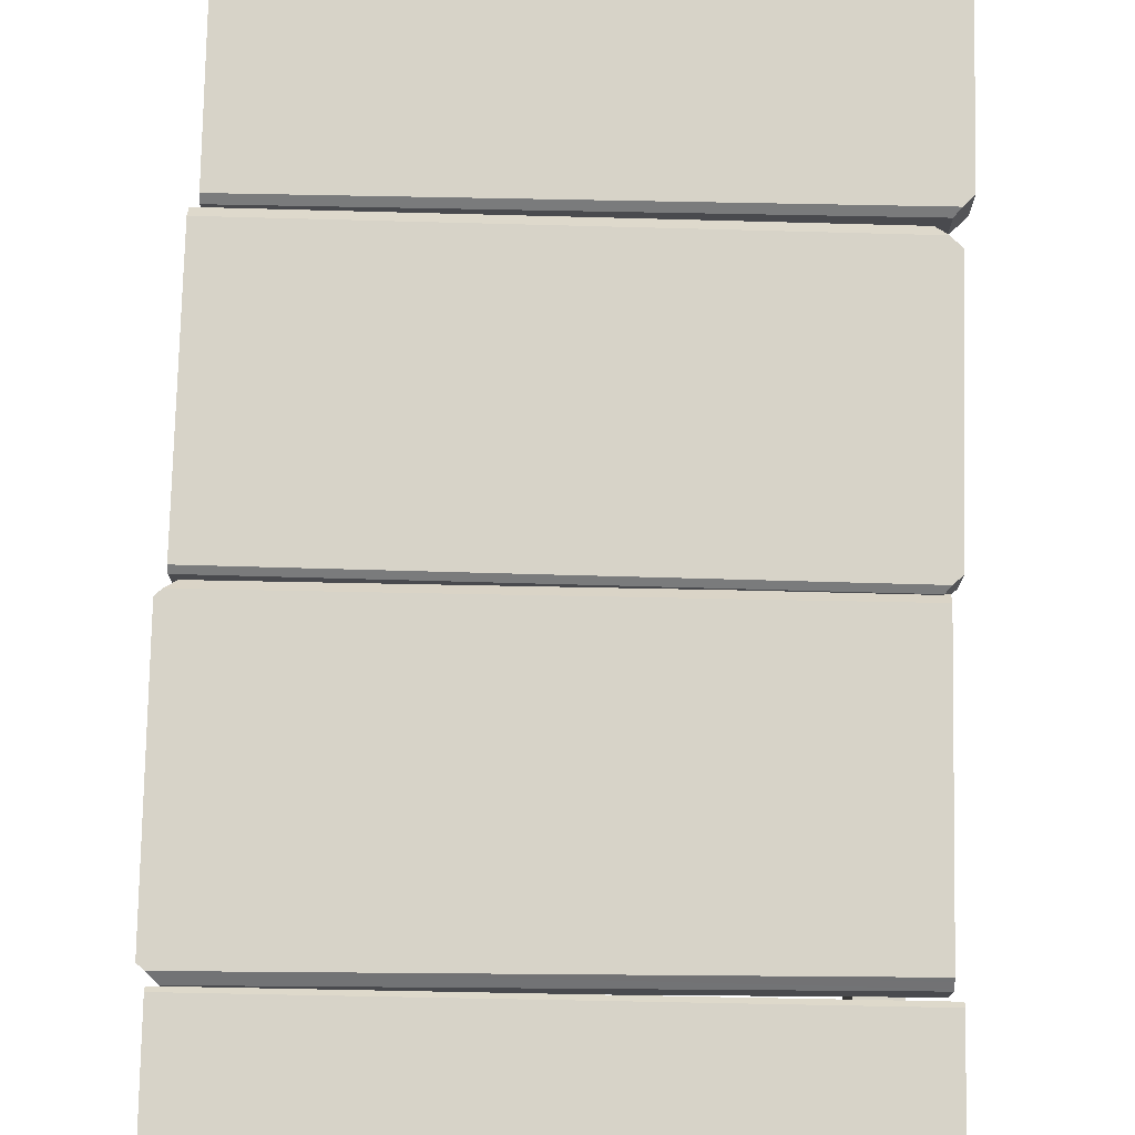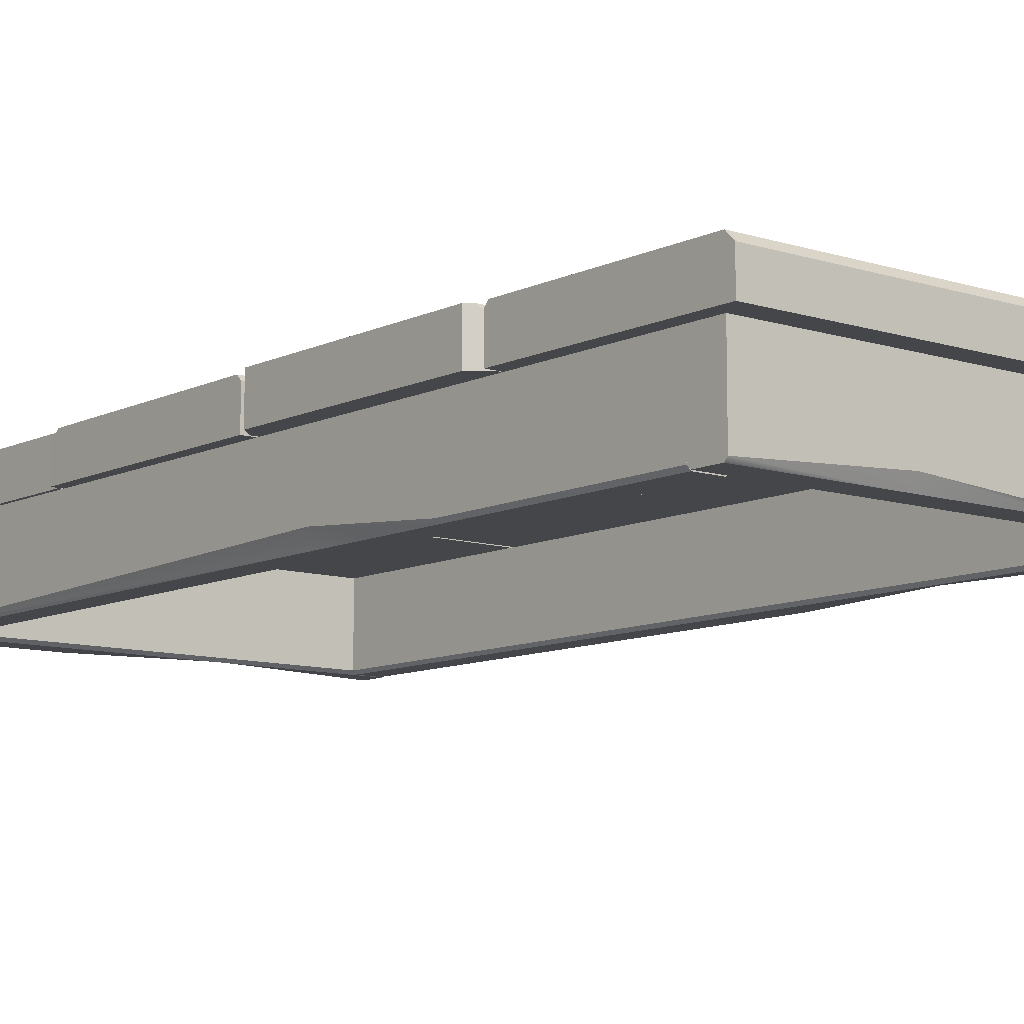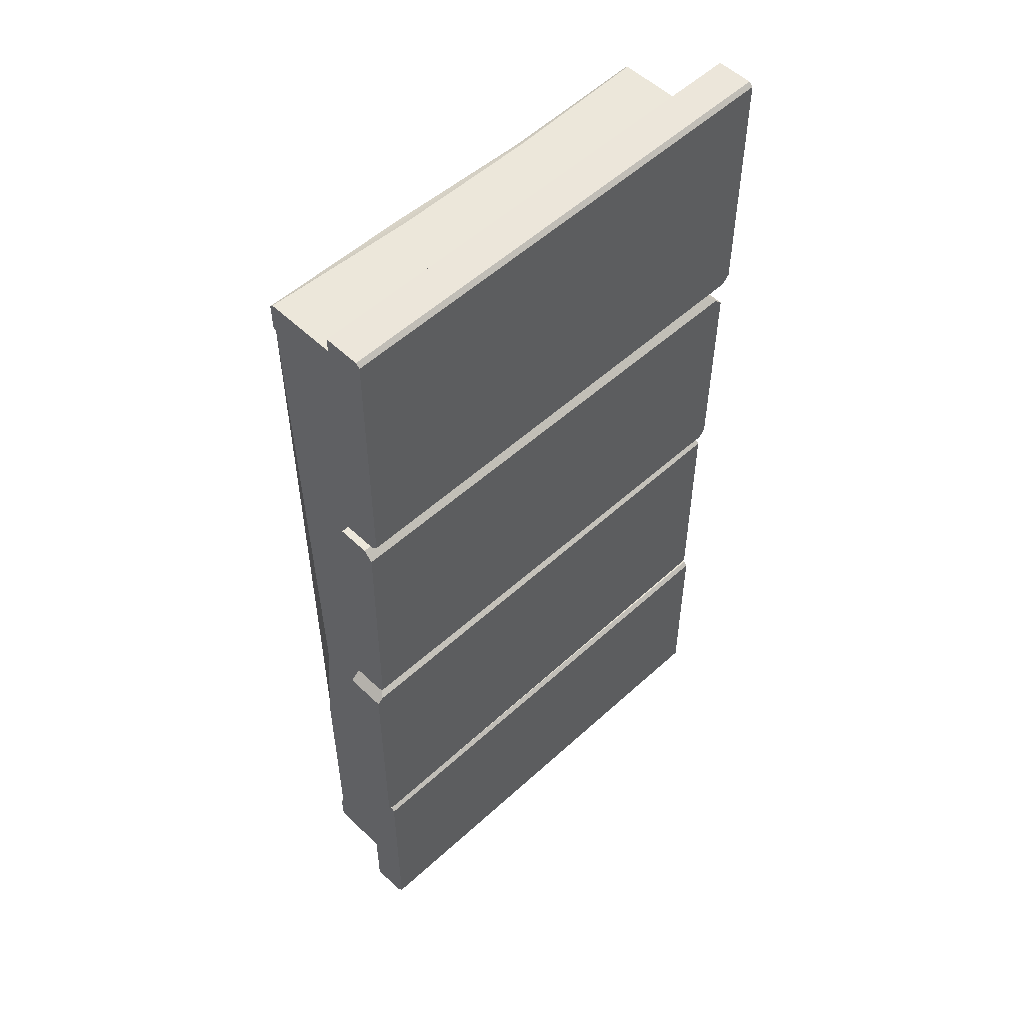
<metadata>
{"format":"obj","ext":"obj","renderer":"f3d","projection":"perspective","resolution":1024,"background":"white","views":[{"elev":76.6,"azim":-178.9,"up":"+Y"},{"elev":-9.9,"azim":140.6,"up":"+Y"},{"elev":53.3,"azim":135.7,"up":"+Z"}]}
</metadata>
<code>
g pb_Mesh245846
v -0.1169 -0.025 5.947
v -0.1171 0 5.922
v -0.1169 0 4.36
v -0.1169 -0.025 5.947
v -0.1169 0 4.36
v -0.1169 -0.03396 4.326
v -3.117 0 4.411
v -3.066 0 4.36
v -0.1169 0 4.36
v -3.117 -0.25 4.411
v -0.1169 -0.25 4.326
v -3.032 -0.25 4.326
v -0.05104 -0.025 1.301
v -0.05104 0 1.276
v -0.05104 0 0.05
v -3.051 -0.04999 7.629e-06
v -3.051 0 0.05
v -3.051 0 1.276
v -3.051 -0.04999 7.629e-06
v -3.051 0 1.276
v -3.051 -0.025 1.301
v -3.051 -0.025 1.301
v -0.05104 -0.025 1.301
v -0.05104 -0.03253 1.301
v -3.061 0 2.903
v -3.017 0 2.859
v -0.06113 0 2.882
v -0.07189 0 4.266
v -3.016 0 4.243
v -3.071 0 4.187
v -0.0609 -0.25 2.853
v -2.987 -0.25 2.83
v -3.061 -0.25 2.903
v -3.071 -0.25 4.187
v -2.961 -0.25 4.3
v -0.07232 -0.25 4.322
v -0.07232 -0.05581 4.322
v -0.07189 0 4.266
v -0.06113 0 2.882
v -0.07232 -0.05581 4.322
v -0.06113 0 2.882
v -0.0609 -0.02937 2.853
v -3.015 0 1.386
v -0.04856 0 1.354
v -0.01482 0 1.384
v -0.01482 0 2.76
v -0.04856 0 2.79
v -3.015 0 2.79
v -0.09914 -0.25 2.836
v -0.01482 -0.25 2.76
v -0.01482 -0.25 1.384
v -0.09914 -0.25 2.836
v -0.01482 -0.25 1.384
v -0.09914 -0.25 1.308
v -3.015 -0.05059 1.34
v -3.015 0 1.386
v -3.015 0 2.79
v -3.015 -0.05059 1.34
v -3.015 0 2.79
v -3.015 -0.05059 2.836
v -0.161 -0.75 0.341
v -0.141 -0.73 0.341
v -0.141 -0.25 0.341
v -0.341 -0.25 0.341
v -0.341 -0.73 0.341
v -0.321 -0.75 0.341
v -2.679 -0.75 5.61
v -2.839 -0.75 5.61
v -2.859 -0.25 5.61
v -2.859 -0.73 5.61
v -2.679 -0.75 0.341
v -2.659 -0.73 0.341
v -2.659 -0.25 0.341
v -2.859 -0.25 0.341
v -2.859 -0.73 0.341
v -2.839 -0.75 0.341
v -0.141 -0.73 5.61
v -0.141 -0.75 5.63
v -0.141 -0.75 5.79
v -0.141 -0.73 5.81
v -2.859 -0.73 5.81
v -2.859 -0.75 5.79
v -2.859 -0.75 5.63
v -2.859 -0.73 5.61
v -2.859 -0.73 0.341
v -2.859 -0.75 0.321
v -2.859 -0.75 0.161
v -2.859 -0.73 0.141
v -0.141 -0.73 0.141
v -0.141 -0.75 0.161
v -0.141 -0.75 0.321
v -0.141 -0.73 0.341
v -0.141 -0.73 5.61
v -0.161 -0.75 2.503
v -0.161 -0.75 5.61
v -0.141 -0.6559 2.503
v -0.141 -0.73 1.701
v -0.161 -0.75 1.701
v -0.141 -0.73 0.141
v -1.047 -0.75 0.161
v -0.141 -0.75 0.161
v -1.047 -0.6727 0.141
v -1.953 -0.73 0.141
v -1.953 -0.75 0.161
v -1.047 -0.6924 5.81
v -0.141 -0.73 5.81
v -0.141 -0.75 5.79
v -1.047 -0.6924 5.81
v -0.141 -0.75 5.79
v -1.047 -0.75 5.79
v -0.1169 -0.25 5.947
v -0.1169 -0.025 5.947
v -0.1169 -0.03396 4.326
v -0.1169 -0.25 4.326
v -3.117 0 4.411
v -3.117 0 5.953
v -3.117 -0.025 5.978
v -3.117 -0.04943 4.411
v -3.117 -0.025 5.978
v -3.117 -0.25 5.978
v -3.117 -0.25 4.411
v -0.1169 -0.025 5.947
v -0.1169 -0.25 5.947
v -3.117 -0.25 5.978
v -3.117 -0.025 5.978
v -3.032 -0.25 4.326
v -0.1169 -0.25 4.326
v -0.1169 -0.03396 4.326
v -3.032 -0.03396 4.326
v -0.1169 0 4.36
v -0.1171 0 5.922
v -3.117 0 4.411
v -3.117 0 5.953
v -3.117 -0.25 4.411
v -3.117 -0.25 5.978
v -0.1169 -0.25 5.947
v -0.1169 -0.25 4.326
v -3.117 0 4.411
v -3.117 -0.04943 4.411
v -3.032 -0.03396 4.326
v -3.066 0 4.36
v -3.117 -0.04943 4.411
v -3.032 -0.25 4.326
v -3.032 -0.03396 4.326
v -3.117 -0.25 4.411
v -3.117 0 5.953
v -0.1171 0 5.922
v -0.1169 -0.025 5.947
v -3.117 -0.025 5.978
v -0.1169 0 4.36
v -3.066 0 4.36
v -3.032 -0.03396 4.326
v -0.1169 -0.03396 4.326
v -3.051 -0.04999 7.629e-06
v -3.051 -0.25 7.629e-06
v -0.05104 -0.25 7.629e-06
v -0.05104 -0.04999 7.629e-06
v -3.051 0 1.276
v -3.051 0 0.05
v -0.05104 0 0.05
v -0.05104 0 1.276
v -3.051 -0.25 1.301
v -0.05104 -0.25 1.301
v -0.05104 -0.25 7.629e-06
v -3.051 -0.25 7.629e-06
v -0.05104 0 0.05
v -0.05104 -0.04999 7.629e-06
v -0.05104 -0.03253 1.301
v -0.05104 -0.03253 1.301
v -0.05104 -0.025 1.301
v -0.05104 0 0.05
v -0.05104 -0.25 1.301
v -0.05104 -0.03253 1.301
v -0.05104 -0.04999 7.629e-06
v -0.05104 -0.25 7.629e-06
v -3.051 -0.25 7.629e-06
v -3.051 -0.04999 7.629e-06
v -3.051 -0.025 1.301
v -3.051 -0.25 1.301
v -0.05104 -0.03253 1.301
v -0.05104 -0.25 1.301
v -3.051 -0.025 1.301
v -3.051 -0.25 1.301
v -0.05104 -0.025 1.301
v -3.051 -0.025 1.301
v -3.051 0 1.276
v -0.05104 0 1.276
v -3.051 -0.04999 7.629e-06
v -0.05104 -0.04999 7.629e-06
v -0.05104 0 0.05
v -3.051 0 0.05
v -3.061 -0.25 2.903
v -0.07232 -0.25 4.322
v -0.0609 -0.25 2.853
v -3.061 0 2.903
v -3.071 0 4.187
v -3.071 -0.05121 4.187
v -3.061 -0.03913 2.903
v -3.071 -0.05121 4.187
v -3.061 -0.25 2.903
v -3.061 -0.03913 2.903
v -3.071 -0.25 4.187
v -0.07232 -0.25 4.322
v -0.07232 -0.05581 4.322
v -0.0609 -0.02937 2.853
v -0.0609 -0.25 2.853
v -2.987 -0.25 2.83
v -0.0609 -0.25 2.853
v -0.0609 -0.02937 2.853
v -2.987 -0.02937 2.83
v -3.061 0 2.903
v -3.061 -0.03913 2.903
v -2.987 -0.02937 2.83
v -3.017 0 2.859
v -3.061 -0.03913 2.903
v -2.987 -0.25 2.83
v -2.987 -0.02937 2.83
v -3.061 -0.25 2.903
v -0.07232 -0.05581 4.322
v -0.07232 -0.25 4.322
v -2.961 -0.25 4.3
v -2.961 -0.05581 4.3
v -0.06113 0 2.882
v -3.017 0 2.859
v -2.987 -0.02937 2.83
v -0.0609 -0.02937 2.853
v -2.961 -0.05581 4.3
v -3.071 -0.05121 4.187
v -3.071 0 4.187
v -3.016 0 4.243
v -2.961 -0.05581 4.3
v -3.071 -0.25 4.187
v -2.961 -0.25 4.3
v -0.07232 -0.05581 4.322
v -2.961 -0.05581 4.3
v -3.016 0 4.243
v -0.07189 0 4.266
v -0.01482 0 1.384
v -0.01482 0 2.76
v -3.015 0 1.386
v -3.015 0 2.79
v -3.015 -0.25 2.836
v -0.09914 -0.25 2.836
v -0.09914 -0.25 1.308
v -3.015 -0.25 1.34
v -0.01482 -0.05039 1.384
v -0.01482 -0.25 1.384
v -0.01482 -0.25 2.76
v -0.01482 -0.05001 2.76
v -0.01482 0 2.76
v -0.01482 -0.05039 1.384
v -0.01482 -0.05001 2.76
v -0.01482 0 1.384
v -3.015 -0.25 1.34
v -3.015 -0.05059 1.34
v -3.015 -0.05059 2.836
v -3.015 -0.25 2.836
v -0.09914 -0.25 2.836
v -3.015 -0.25 2.836
v -3.015 -0.05059 2.836
v -0.09914 -0.05059 2.836
v -3.015 -0.05059 1.34
v -3.015 -0.25 1.34
v -0.09914 -0.25 1.308
v -0.09914 -0.05059 1.308
v -0.01482 -0.05001 2.76
v -0.01482 -0.25 2.76
v -0.09914 -0.25 2.836
v -0.09914 -0.05059 2.836
v -0.01482 0 2.76
v -0.01482 -0.05001 2.76
v -0.09914 -0.05059 2.836
v -0.04856 0 2.79
v -0.09914 -0.05059 1.308
v -0.09914 -0.25 1.308
v -0.01482 -0.25 1.384
v -0.01482 -0.05039 1.384
v -0.09914 -0.05059 1.308
v -0.01482 -0.05039 1.384
v -0.01482 0 1.384
v -0.04856 0 1.354
v -3.015 0 2.79
v -0.04856 0 2.79
v -0.09914 -0.05059 2.836
v -3.015 -0.05059 2.836
v -3.015 -0.05059 1.34
v -0.09914 -0.05059 1.308
v -0.04856 0 1.354
v -3.015 0 1.386
v -0.141 -0.73 5.61
v -0.141 -0.25 5.61
v -0.141 -0.25 2.503
v -0.141 -0.6559 2.503
v -0.141 -0.25 2.503
v -0.141 -0.73 1.701
v -0.141 -0.6559 2.503
v -0.141 -0.25 1.701
v -0.141 -0.73 0.341
v -0.141 -0.73 1.701
v -0.141 -0.25 0.341
v -0.341 -0.25 5.61
v -0.341 -0.73 5.61
v -0.341 -0.73 2.503
v -0.341 -0.25 2.503
v -0.341 -0.73 1.701
v -0.341 -0.25 1.701
v -0.341 -0.73 0.341
v -0.341 -0.25 0.341
v -0.321 -0.75 5.61
v -0.161 -0.75 5.61
v -0.161 -0.75 2.503
v -0.321 -0.75 2.503
v -0.321 -0.75 1.701
v -0.161 -0.75 1.701
v -0.321 -0.75 0.341
v -0.161 -0.75 0.341
v -2.859 -0.73 0.341
v -2.859 -0.25 0.341
v -2.859 -0.25 1.701
v -2.859 -0.683 1.701
v -2.859 -0.25 1.701
v -2.859 -0.7007 2.503
v -2.859 -0.683 1.701
v -2.859 -0.25 2.503
v -2.859 -0.25 2.503
v -2.859 -0.73 5.61
v -2.859 -0.7007 2.503
v -2.859 -0.25 5.61
v -2.659 -0.25 0.341
v -2.659 -0.73 0.341
v -2.659 -0.73 1.701
v -2.659 -0.25 1.701
v -2.659 -0.73 2.503
v -2.659 -0.25 2.503
v -2.659 -0.73 5.61
v -2.659 -0.25 5.61
v -2.679 -0.75 0.341
v -2.839 -0.75 0.341
v -2.839 -0.7226 1.701
v -2.679 -0.75 1.701
v -2.839 -0.7226 1.701
v -2.679 -0.75 2.503
v -2.839 -0.75 2.503
v -2.679 -0.75 5.61
v -2.679 -0.75 2.503
v -2.839 -0.75 5.61
v -2.859 -0.73 5.81
v -2.859 -0.25 5.81
v -1.953 -0.25 5.81
v -1.953 -0.6924 5.81
v -1.953 -0.25 5.81
v -1.047 -0.6924 5.81
v -1.953 -0.6924 5.81
v -1.047 -0.25 5.81
v -1.047 -0.25 5.81
v -0.141 -0.73 5.81
v -1.047 -0.6924 5.81
v -0.141 -0.25 5.81
v -2.859 -0.25 5.61
v -2.859 -0.73 5.61
v -1.953 -0.73 5.61
v -1.953 -0.25 5.61
v -1.047 -0.73 5.61
v -1.047 -0.25 5.61
v -0.141 -0.73 5.61
v -0.141 -0.25 5.61
v -2.859 -0.75 5.63
v -2.859 -0.75 5.79
v -1.953 -0.7248 5.79
v -1.953 -0.75 5.63
v -1.953 -0.7248 5.79
v -1.047 -0.75 5.63
v -1.047 -0.75 5.79
v -0.141 -0.75 5.63
v -1.047 -0.75 5.63
v -0.141 -0.75 5.79
v -0.141 -0.73 0.141
v -0.141 -0.25 0.141
v -1.047 -0.25 0.141
v -1.047 -0.6727 0.141
v -1.047 -0.25 0.141
v -1.953 -0.73 0.141
v -1.047 -0.6727 0.141
v -1.953 -0.25 0.141
v -2.859 -0.73 0.141
v -1.953 -0.73 0.141
v -2.859 -0.25 0.141
v -0.141 -0.25 0.341
v -0.141 -0.73 0.341
v -1.047 -0.73 0.341
v -1.047 -0.25 0.341
v -1.953 -0.73 0.341
v -1.953 -0.25 0.341
v -2.859 -0.73 0.341
v -2.859 -0.25 0.341
v -0.141 -0.75 0.321
v -0.141 -0.75 0.161
v -1.047 -0.75 0.161
v -1.047 -0.75 0.321
v -1.953 -0.75 0.321
v -1.953 -0.75 0.161
v -2.859 -0.75 0.321
v -2.859 -0.75 0.161
v -0.341 -0.25 5.61
v -0.141 -0.25 5.61
v -0.141 -0.73 5.61
v -0.161 -0.75 5.61
v -0.321 -0.75 5.61
v -0.341 -0.73 5.61
v -2.659 -0.25 5.61
v -2.659 -0.73 5.61
v -0.141 -0.25 5.61
v -0.141 -0.25 5.81
v -2.859 -0.73 5.61
v -2.859 -0.25 5.81
v -2.859 -0.73 5.81
v -2.859 -0.25 5.61
v -2.859 -0.73 0.141
v -2.859 -0.25 0.341
v -2.859 -0.73 0.341
v -2.859 -0.25 0.141
v -0.141 -0.73 0.341
v -0.141 -0.25 0.141
v -0.141 -0.73 0.141
v -0.141 -0.25 0.341
v -0.141 -0.73 5.61
v -0.141 -0.6559 2.503
v -0.161 -0.75 2.503
v -0.161 -0.75 1.701
v -0.141 -0.73 1.701
v -0.161 -0.75 0.341
v -0.141 -0.73 0.341
v -0.321 -0.75 5.61
v -0.321 -0.75 2.503
v -0.341 -0.73 2.503
v -0.341 -0.73 5.61
v -0.341 -0.73 1.701
v -0.321 -0.75 1.701
v -0.341 -0.73 0.341
v -0.321 -0.75 0.341
v -2.859 -0.73 0.341
v -2.859 -0.683 1.701
v -2.839 -0.7226 1.701
v -2.839 -0.75 0.341
v -2.859 -0.683 1.701
v -2.839 -0.75 2.503
v -2.839 -0.7226 1.701
v -2.859 -0.7007 2.503
v -2.859 -0.7007 2.503
v -2.839 -0.75 5.61
v -2.839 -0.75 2.503
v -2.859 -0.73 5.61
v -2.679 -0.75 0.341
v -2.679 -0.75 1.701
v -2.659 -0.73 1.701
v -2.659 -0.73 0.341
v -2.659 -0.73 2.503
v -2.679 -0.75 2.503
v -2.659 -0.73 5.61
v -2.679 -0.75 5.61
v -2.859 -0.73 5.81
v -1.953 -0.6924 5.81
v -1.953 -0.7248 5.79
v -2.859 -0.75 5.79
v -2.859 -0.75 5.63
v -1.953 -0.75 5.63
v -1.953 -0.73 5.61
v -2.859 -0.73 5.61
v -1.047 -0.73 5.61
v -1.047 -0.75 5.63
v -0.141 -0.73 5.61
v -0.141 -0.75 5.63
v -0.141 -0.73 0.141
v -1.047 -0.6727 0.141
v -1.047 -0.75 0.161
v -1.953 -0.75 0.161
v -0.141 -0.75 0.321
v -1.047 -0.75 0.321
v -1.047 -0.73 0.341
v -0.141 -0.73 0.341
v -1.953 -0.73 0.341
v -1.953 -0.75 0.321
v -2.859 -0.73 0.341
v -2.859 -0.75 0.321
v -1.953 -0.6924 5.81
v -1.047 -0.75 5.79
v -1.953 -0.7248 5.79
v -1.953 -0.73 0.141
v -2.859 -0.73 0.141
v -2.859 -0.75 0.161
v -0.141 -0.25 1.701
v -0.341 -0.25 1.701
v -0.341 -0.25 0.341
v -0.141 -0.25 0.341
v -0.141 -0.25 2.503
v -0.341 -0.25 2.503
v -0.141 -0.25 5.61
v -0.341 -0.25 5.61
v -2.859 -0.25 2.503
v -2.659 -0.25 2.503
v -2.659 -0.25 5.61
v -2.859 -0.25 5.61
v -2.859 -0.25 1.701
v -2.659 -0.25 1.701
v -2.859 -0.25 0.341
v -2.659 -0.25 0.341
g pb_Mesh245846_0
f 3 2 1
f 6 5 4
f 9 8 7
f 12 11 10
f 15 14 13
f 18 17 16
f 21 20 19
f 24 23 22
f 27 26 25
f 30 29 28
f 33 32 31
f 36 35 34
f 39 38 37
f 42 41 40
f 45 44 43
f 48 47 46
f 51 50 49
f 54 53 52
f 57 56 55
f 60 59 58
f 63 62 61
f 66 65 64
f 69 68 67
f 69 70 68
f 73 72 71
f 76 75 74
f 79 78 77
f 77 80 79
f 83 82 81
f 81 84 83
f 87 86 85
f 85 88 87
f 91 90 89
f 89 92 91
f 95 94 93
f 98 97 96
f 101 100 99
f 104 103 102
f 107 106 105
f 110 109 108
f 113 112 111
f 114 113 111
f 117 116 115
f 118 117 115
f 121 120 119
f 118 121 119
f 124 123 122
f 125 124 122
f 128 127 126
f 129 128 126
f 132 131 130
f 132 133 131
f 136 135 134
f 137 136 134
f 140 139 138
f 141 140 138
f 144 143 142
f 143 145 142
f 148 147 146
f 149 148 146
f 152 151 150
f 153 152 150
f 156 155 154
f 157 156 154
f 160 159 158
f 161 160 158
f 164 163 162
f 165 164 162
f 168 167 166
f 171 170 169
f 174 173 172
f 175 174 172
f 178 177 176
f 179 178 176
f 182 181 180
f 182 183 181
f 186 185 184
f 187 186 184
f 190 189 188
f 191 190 188
f 25 28 27
f 25 30 28
f 194 193 192
f 193 34 192
f 197 196 195
f 198 197 195
f 201 200 199
f 200 202 199
f 205 204 203
f 206 205 203
f 209 208 207
f 210 209 207
f 213 212 211
f 214 213 211
f 217 216 215
f 216 218 215
f 221 220 219
f 222 221 219
f 225 224 223
f 226 225 223
f 229 228 227
f 230 229 227
f 228 232 231
f 232 233 231
f 236 235 234
f 237 236 234
f 240 239 238
f 240 241 239
f 244 243 242
f 245 244 242
f 248 247 246
f 249 248 246
f 252 251 250
f 251 253 250
f 256 255 254
f 257 256 254
f 260 259 258
f 261 260 258
f 264 263 262
f 265 264 262
f 268 267 266
f 269 268 266
f 272 271 270
f 273 272 270
f 276 275 274
f 277 276 274
f 280 279 278
f 281 280 278
f 284 283 282
f 285 284 282
f 288 287 286
f 289 288 286
f 292 291 290
f 293 292 290
f 296 295 294
f 295 297 294
f 299 298 297
f 298 300 297
f 303 302 301
f 304 303 301
f 305 303 304
f 306 305 304
f 307 305 306
f 308 307 306
f 311 310 309
f 312 311 309
f 312 313 311
f 313 314 311
f 313 315 314
f 315 316 314
f 319 318 317
f 320 319 317
f 323 322 321
f 322 324 321
f 327 326 325
f 326 328 325
f 331 330 329
f 332 331 329
f 333 331 332
f 334 333 332
f 335 333 334
f 336 335 334
f 339 338 337
f 340 339 337
f 340 342 341
f 342 343 341
f 345 344 343
f 344 346 343
f 349 348 347
f 350 349 347
f 353 352 351
f 352 354 351
f 357 356 355
f 356 358 355
f 361 360 359
f 362 361 359
f 363 361 362
f 364 363 362
f 365 363 364
f 366 365 364
f 369 368 367
f 370 369 367
f 370 372 371
f 372 373 371
f 375 374 373
f 374 376 373
f 379 378 377
f 380 379 377
f 383 382 381
f 382 384 381
f 386 385 384
f 385 387 384
f 390 389 388
f 391 390 388
f 392 390 391
f 393 392 391
f 394 392 393
f 395 394 393
f 398 397 396
f 399 398 396
f 399 400 398
f 400 401 398
f 400 402 401
f 402 403 401
f 61 64 63
f 61 66 64
f 406 405 404
f 404 407 406
f 404 408 407
f 404 409 408
f 411 410 69
f 69 67 411
f 71 74 73
f 71 76 74
f 77 412 80
f 412 413 80
f 416 415 414
f 415 417 414
f 420 419 418
f 419 421 418
f 424 423 422
f 423 425 422
f 428 427 426
f 428 429 427
f 429 431 430
f 431 432 430
f 435 434 433
f 436 435 433
f 435 437 434
f 437 438 434
f 437 439 438
f 439 440 438
f 443 442 441
f 444 443 441
f 447 446 445
f 446 448 445
f 451 450 449
f 450 452 449
f 455 454 453
f 456 455 453
f 455 457 454
f 457 458 454
f 457 459 458
f 459 460 458
f 463 462 461
f 464 463 461
f 467 466 465
f 468 467 465
f 467 469 466
f 469 470 466
f 469 471 470
f 471 472 470
f 475 474 473
f 475 476 474
f 479 478 477
f 480 479 477
f 479 481 478
f 481 482 478
f 481 483 482
f 483 484 482
f 486 108 485
f 487 486 485
f 490 489 488
f 476 490 488
f 493 492 491
f 494 493 491
f 491 492 495
f 492 496 495
f 497 495 496
f 498 497 496
f 501 500 499
f 502 501 499
f 499 500 503
f 500 504 503
f 505 503 504
f 506 505 504

</code>
